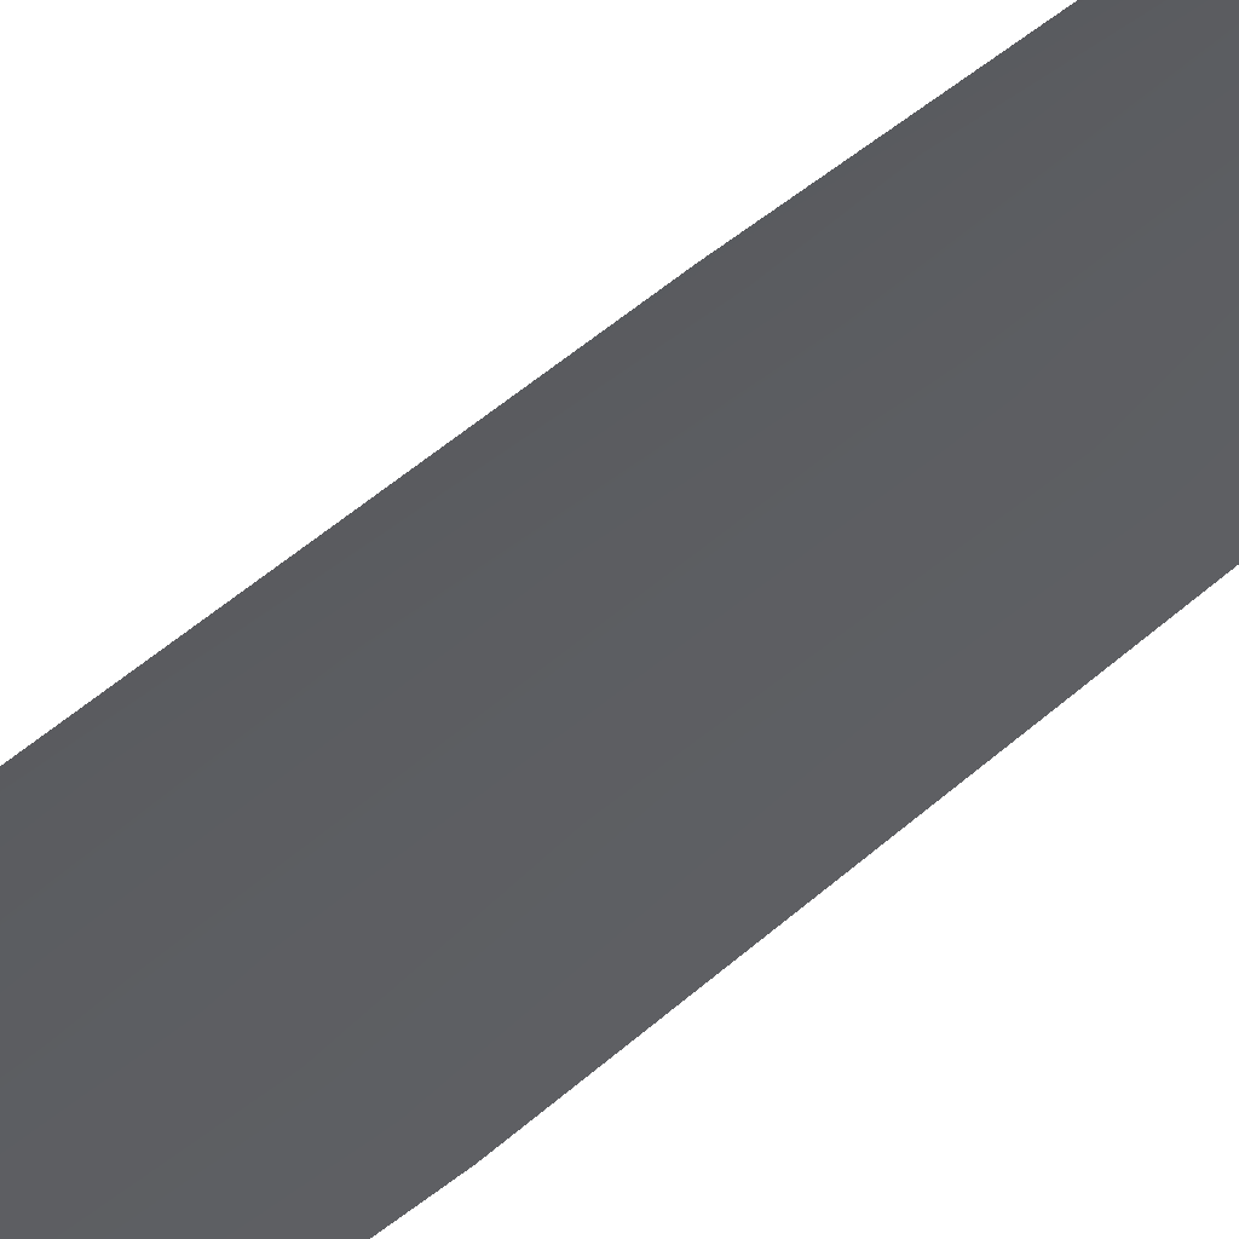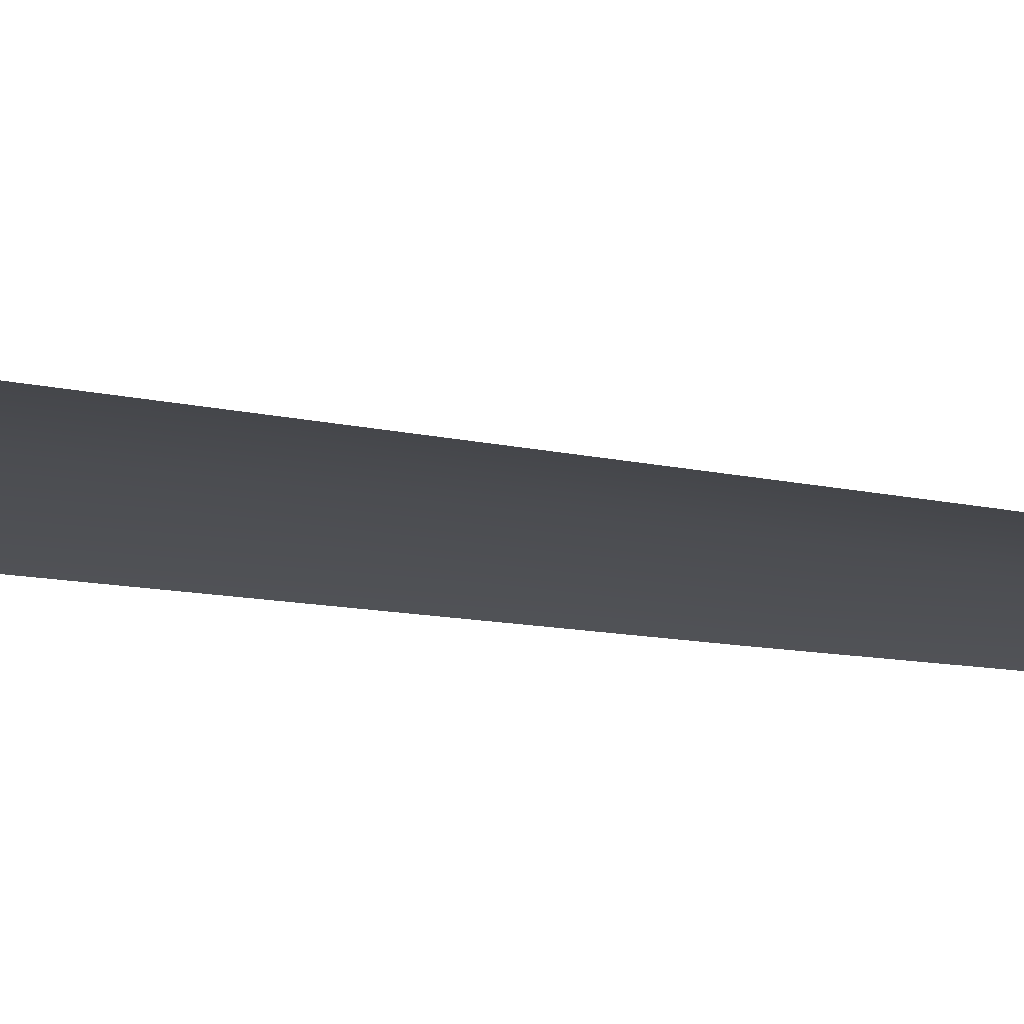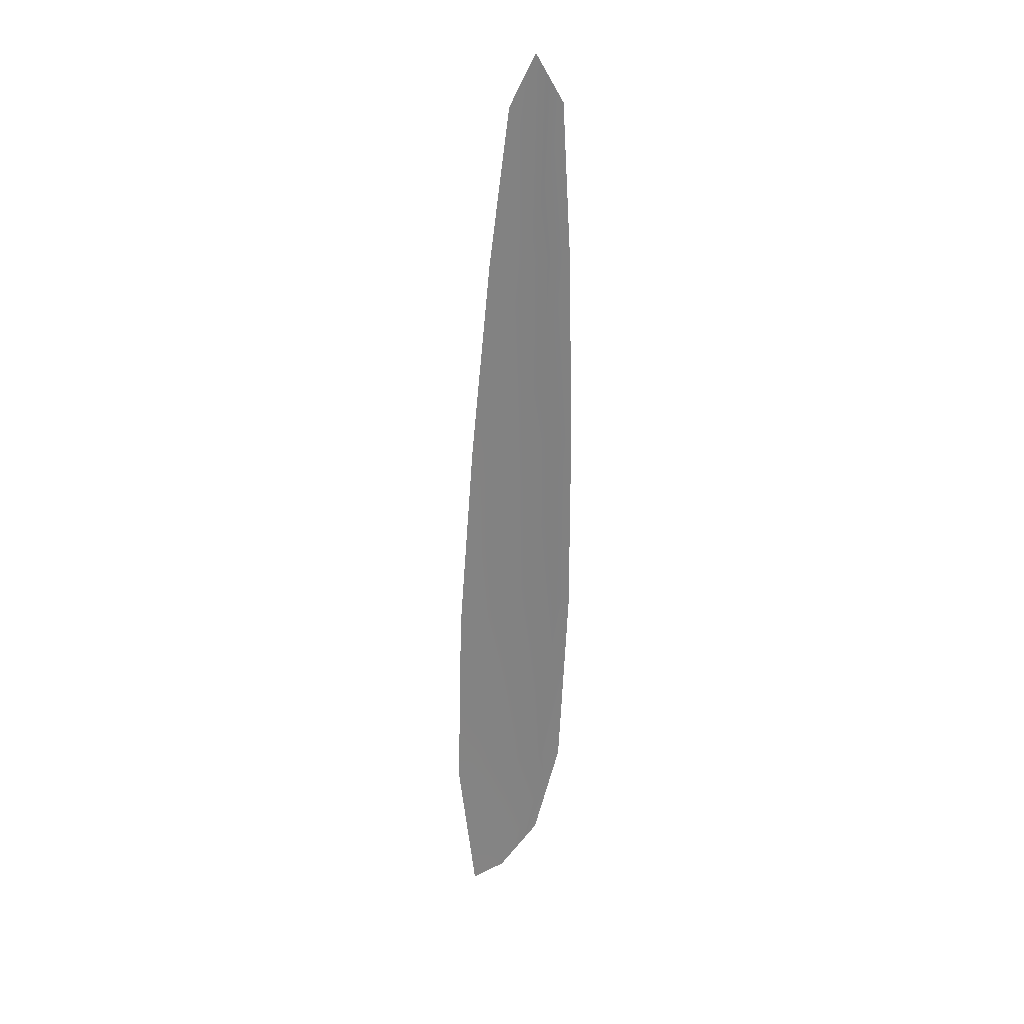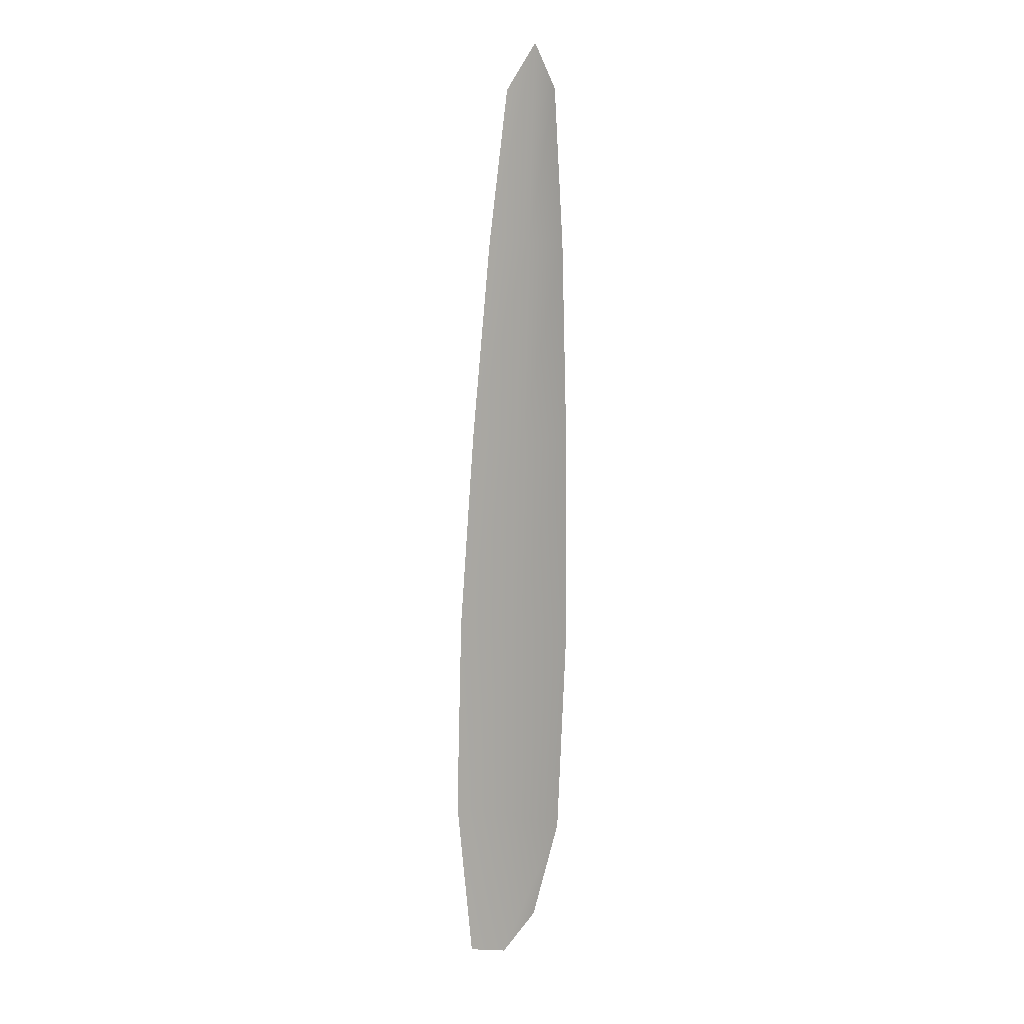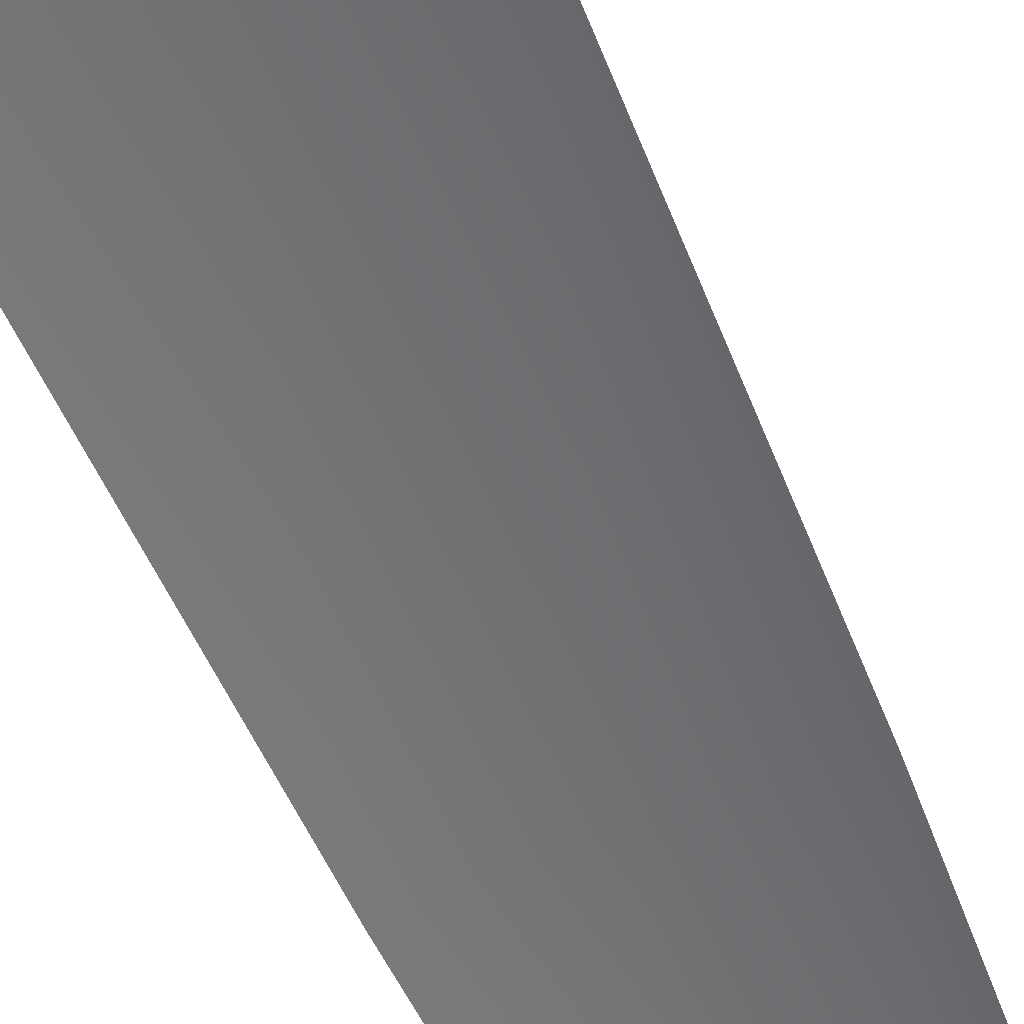
<metadata>
{"format":"obj","ext":"obj","renderer":"f3d","projection":"perspective","resolution":1024,"background":"white","views":[{"elev":-37.8,"azim":143.2,"up":"+Z"},{"elev":-15.4,"azim":69.1,"up":"+Z"},{"elev":29.8,"azim":158.1,"up":"+Y"},{"elev":5.9,"azim":-151.4,"up":"+Y"},{"elev":-55.1,"azim":24.5,"up":"+Z"}]}
</metadata>
<code>
o feather_flight_primary_005
v 0.04564 0.07132 0.02149
v 0.04263 0.07123 0.02149
v 0.04805 0.02113 0.02149
v 0.04389 0.02402 0.02149
v 0.04403 0.07384 0.02183
v 0.04605 0.02129 0.02183
v 0.04677 0.06285 0.02149
v 0.04787 0.0518 0.02149
v 0.04872 0.04075 0.02149
v 0.04901 0.02968 0.02149
v 0.04235 0.02947 0.02149
v 0.04182 0.04053 0.02149
v 0.04185 0.05162 0.02149
v 0.04212 0.0627 0.02149
v 0.04445 0.06278 0.02183
v 0.04486 0.05171 0.02183
v 0.04527 0.04064 0.02183
v 0.04568 0.02957 0.02183
f 18 10 3 6
f 11 18 6 4
f 5 1 7 15
f 15 7 8 16
f 16 8 9 17
f 17 9 10 18
f 2 5 15 14
f 14 15 16 13
f 13 16 17 12
f 12 17 18 11

</code>
